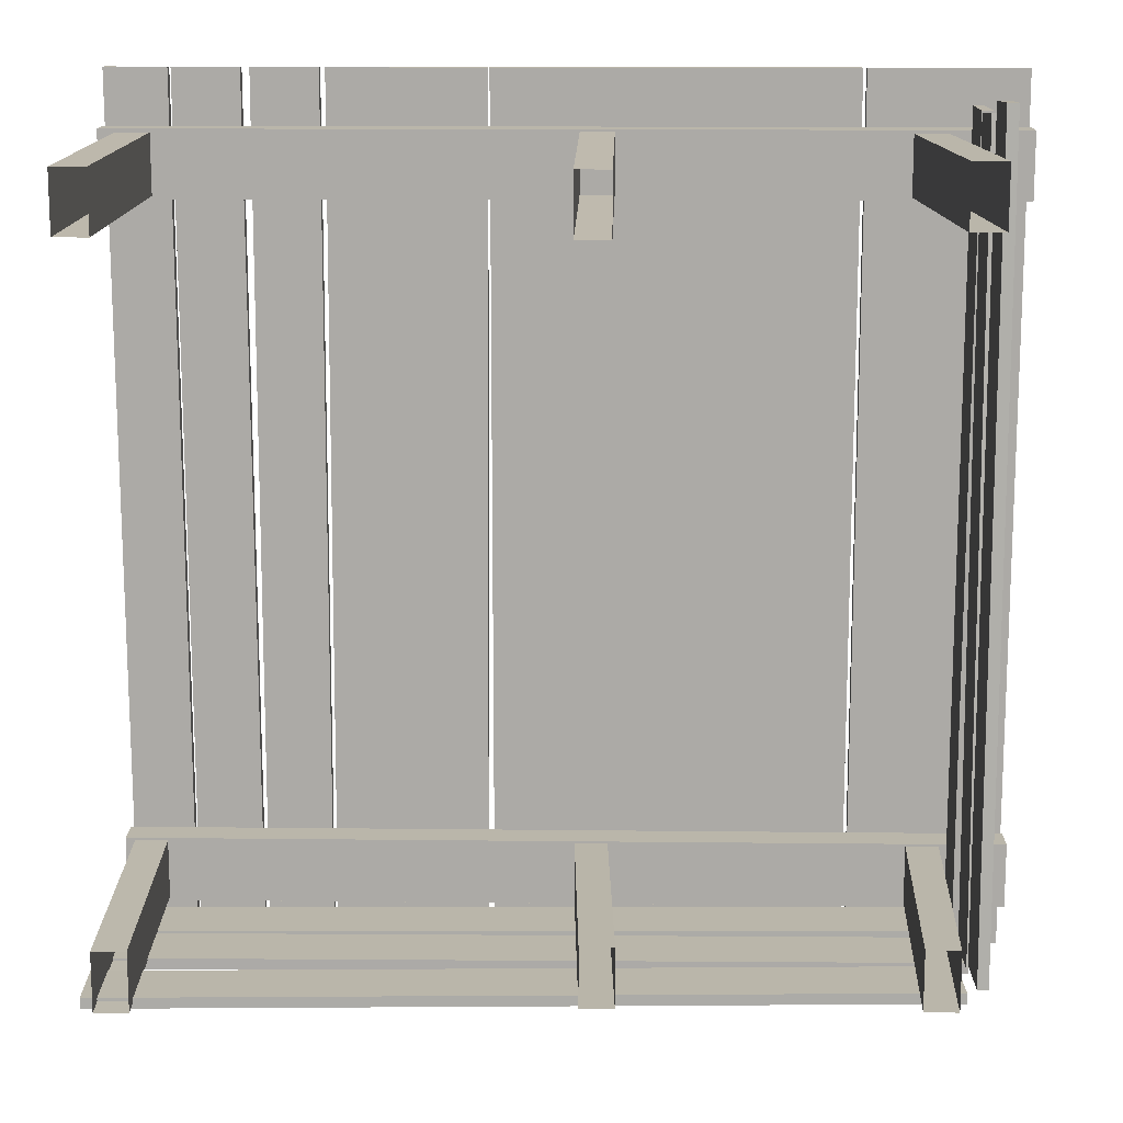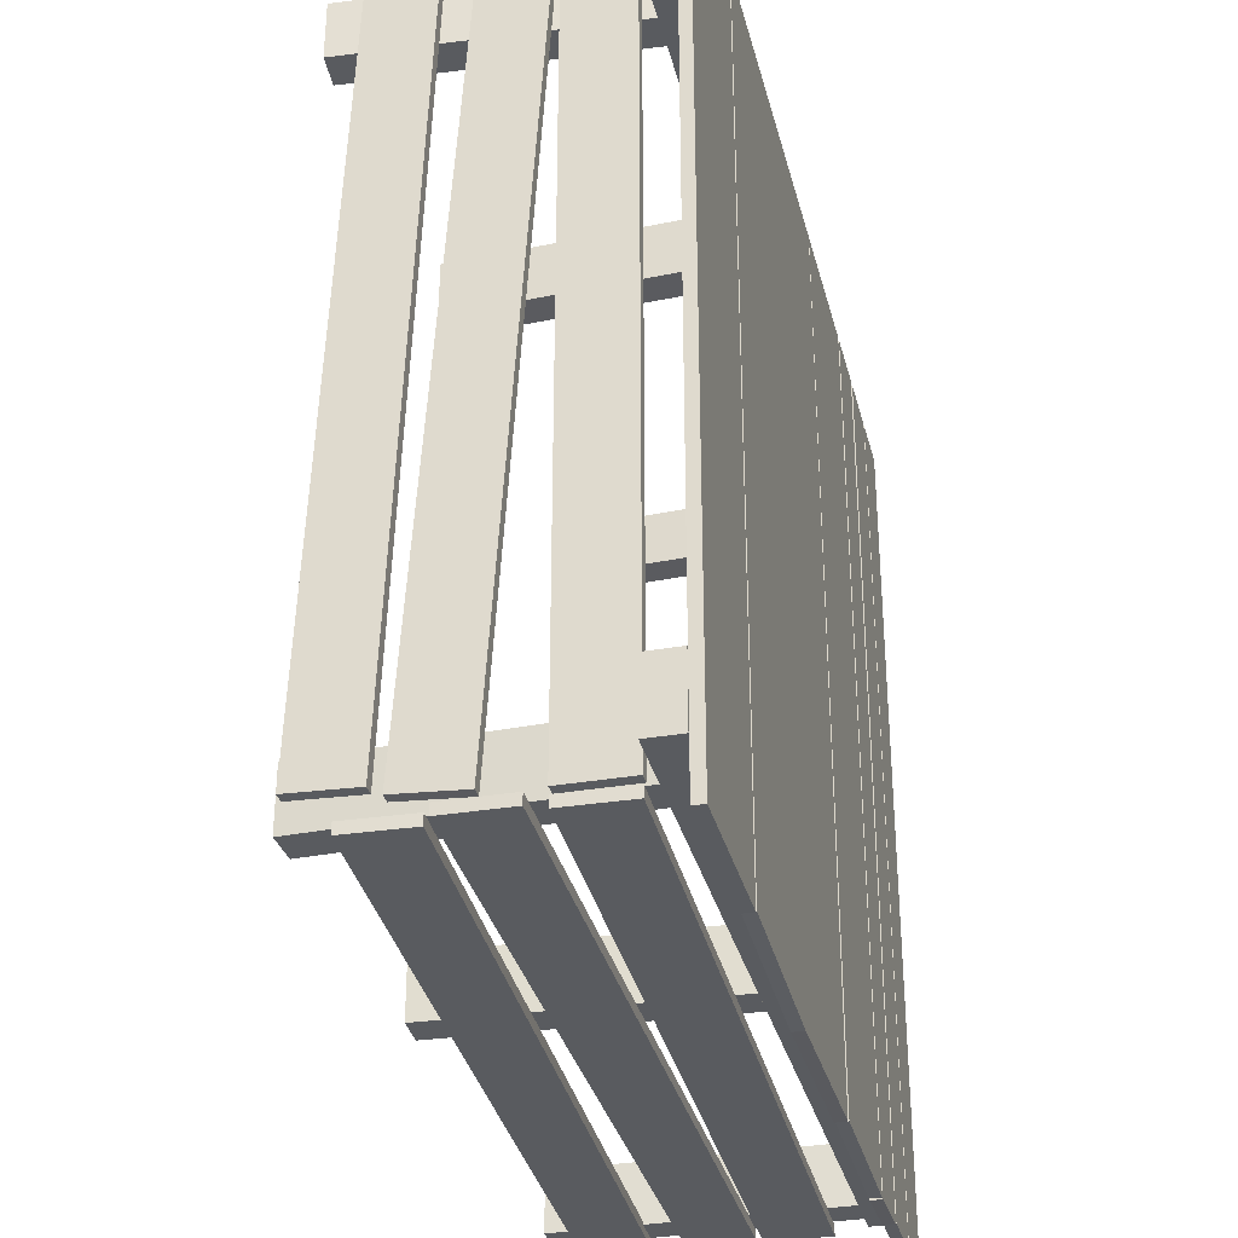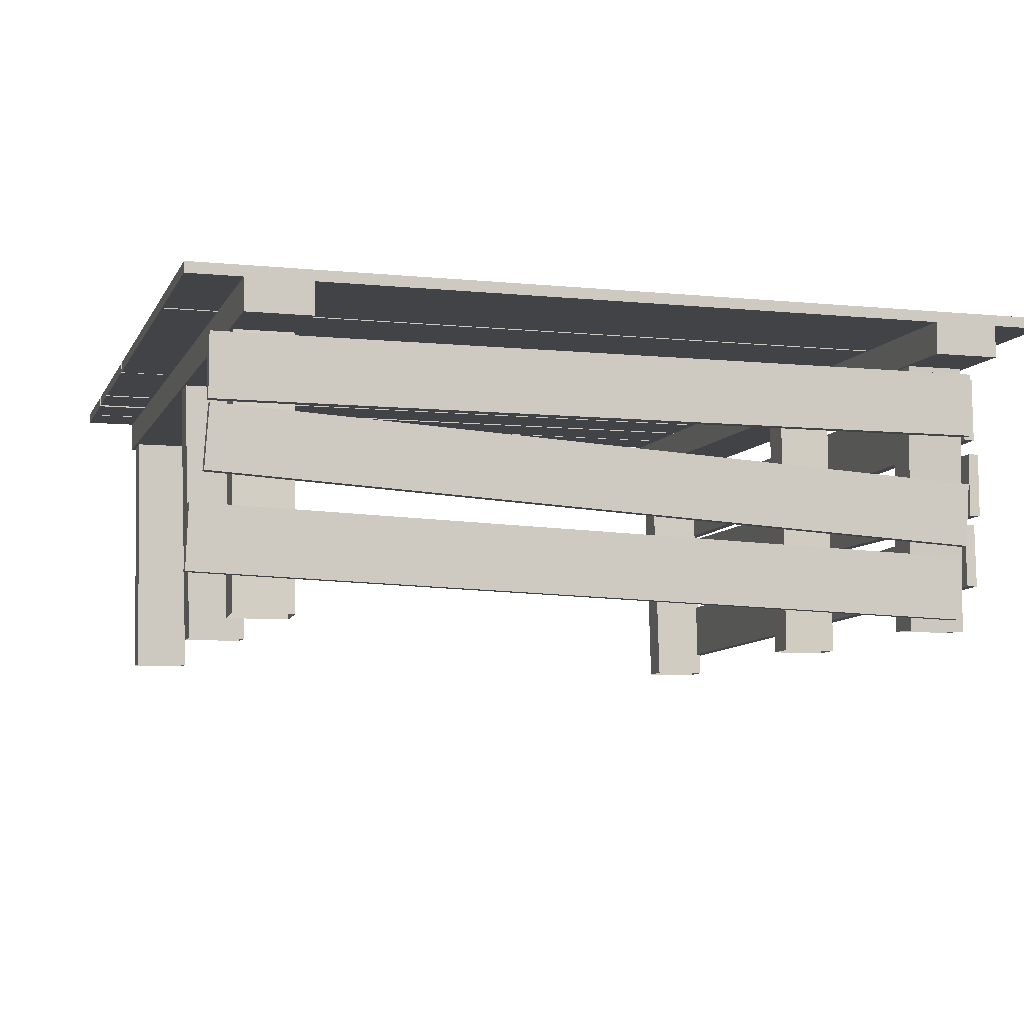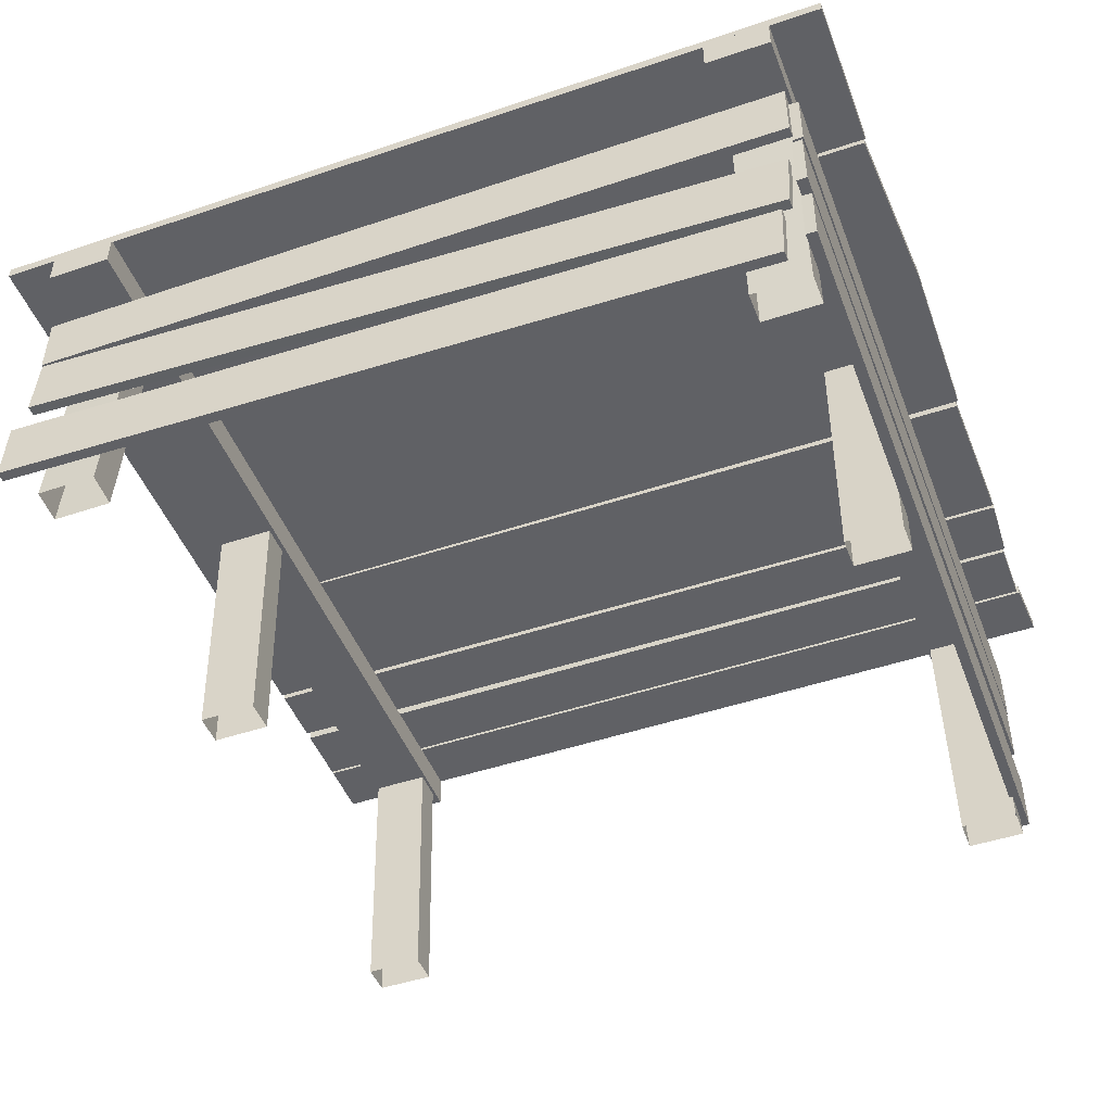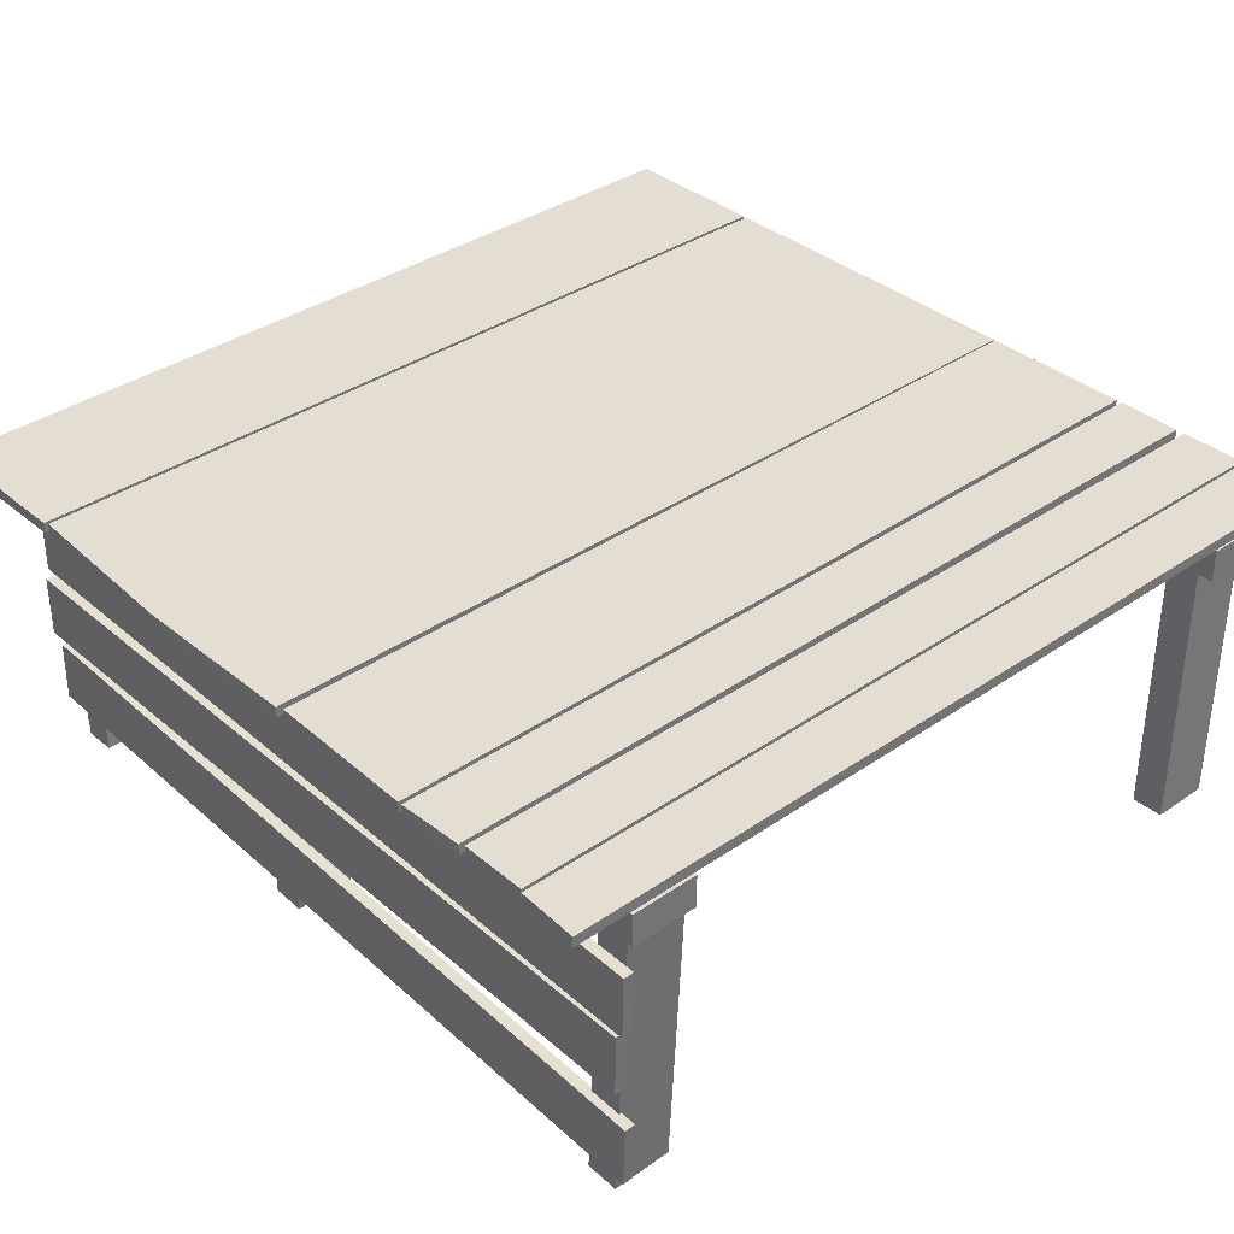
<metadata>
{"format":"obj","ext":"obj","renderer":"f3d","projection":"perspective","resolution":1024,"background":"white","views":[{"elev":13.8,"azim":-178.6,"up":"+Y"},{"elev":-32.6,"azim":-76.3,"up":"+Y"},{"elev":-7.0,"azim":-106.5,"up":"+Z"},{"elev":-47.7,"azim":-69.3,"up":"+Z"},{"elev":36.2,"azim":47.8,"up":"+Z"}]}
</metadata>
<code>
o c_box_003
v 25 375 95
v 25 375 -40
v 25 0 95
v 25 0 -40
v 0 375 95
v 0 375 -40
v 0 0 95
v 0 0 -40
f 2 8 6
f 5 2 6
f 7 6 8
f 3 8 4
f 5 3 1
f 1 4 2
f 2 4 8
f 5 1 2
f 7 5 6
f 3 7 8
f 5 7 3
f 1 3 4
o c_box_002
v 375 25 95
v 375 25 -40
v 375 0 95
v 375 0 -40
v 0 25 95
v 0 25 -40
v 0 0 95
v 0 0 -40
f 10 16 14
f 13 10 14
f 15 14 16
f 11 16 12
f 13 11 9
f 9 12 10
f 10 12 16
f 13 9 10
f 15 13 14
f 11 15 16
f 13 15 11
f 9 11 12
o c_box_001
v 0 0 -5
v 0 0 0
v 0 400 -5
v 0 400 0
v 400 0 -5
v 400 0 0
v 400 400 -5
v 400 400 0
f 18 19 17
f 20 23 19
f 24 21 23
f 22 17 21
f 23 17 19
f 20 22 24
f 18 20 19
f 20 24 23
f 24 22 21
f 22 18 17
f 23 21 17
f 20 18 22
o co_culling
v 0 0 0
v 0 0 0
v 0 0 0
v 0 0 0
v 0 0 0
v 0 0 0
v 0 0 0
v 0 0 0
f 25 28 27
f 27 32 31
f 31 30 29
f 29 26 25
f 27 29 25
f 32 26 30
f 25 26 28
f 27 28 32
f 31 32 30
f 29 30 26
f 27 31 29
f 32 28 26
o g_oldwood
v 0.8616 1.336 95
v 70.86 1.336 95
v 0.8616 400 95
v 70.86 400 95
v 0.8616 400 100
v 0.8616 1.336 100
v 70.86 1.336 100
v 70.86 400 100
v 235.5 0.6887 95
v 305.5 -0.6887 95
v 233.3 400 95
v 303.3 400 95
v 233.3 400 100
v 235.5 0.6887 100
v 305.5 -0.6887 100
v 303.3 400 100
v 307.2 -0.7422 95
v 337.2 0.7422 95
v 305.9 400 95
v 335.9 400 95
v 305.9 400 100
v 307.2 -0.7422 100
v 337.2 0.7422 100
v 335.9 400 100
v 72.64 2.332 95
v 152.5 -1.746 95
v 72.58 400 95
v 152.6 400 95
v 72.58 400 100
v 72.64 2.332 100
v 152.5 -1.746 100
v 152.6 400 100
v 339.2 1.837 95
v 369.2 1.837 95
v 339.9 400 95
v 369.9 400 95
v 339.9 400 100
v 339.2 1.837 100
v 369.2 1.837 100
v 369.9 400 100
v 232.6 -0.5858 95
v 232.6 400 95
v 232.6 -0.5858 100
v 232.6 400 100
v 370.6 0.714 95
v 398.6 -0.714 95
v 371.4 400 95
v 399.4 400 95
v 371.4 400 100
v 370.6 0.714 100
v 398.6 -0.714 100
v 399.4 400 100
v 0 55 80
v 0 25 80
v 400 55 80
v 400 25 80
v 400 55 95
v 0 55 95
v 0 25 95
v 400 25 95
v 0 375 80
v 0 345 80
v 400 375 80
v 400 345 80
v 400 375 95
v 0 375 95
v 0 345 95
v 400 345 95
v 34.91 26.89 -44.82
v 34.91 53.89 -44.82
v 180.7 26.89 87.71
v 180.7 53.89 87.71
v 195.7 26.89 87.22
v 49.91 26.89 -44.32
v 49.91 53.89 -44.32
v 195.7 53.89 87.22
v 176.3 27.73 -45.83
v 30.43 26.89 88.44
v 30.43 53.89 88.44
v 176.3 54.73 -45.83
v 191.3 27.73 -46.32
v 45.42 26.89 88.94
v 45.42 53.89 88.94
v 191.3 54.73 -46.32
v 380.8 26.89 84.39
v 376.2 24.94 -48.59
v 376.2 51.94 -48.59
v 380.8 53.89 84.39
v 395.8 26.89 83.87
v 391.2 24.94 -49.11
v 391.2 51.94 -49.11
v 395.8 53.89 83.87
v 178.6 347.3 87.49
v 42.59 373.5 -44.97
v 42.59 346.5 -44.97
v 178.6 374.3 87.49
v 193.6 347.3 87.51
v 193.6 374.3 87.51
v 27.63 373.5 -43.89
v 27.63 346.5 -43.89
v 193.8 370.2 -45.13
v 37.27 346.5 89.1
v 37.27 373.5 89.1
v 193.8 343.2 -45.13
v 178.8 370.2 -45.15
v 52.23 346.5 88.01
v 52.23 373.5 88.01
v 178.8 343.2 -45.15
v 377.2 346.5 84.05
v 379.3 344.1 -48.23
v 379.3 371.1 -48.23
v 377.2 373.5 84.05
v 392.2 346.5 84.27
v 394.3 344.1 -48.01
v 394.3 371.1 -48.01
v 392.2 373.5 84.27
v 398.9 21.86 66.34
v 398.2 21.86 37.12
v 29.31 21.86 74.73
v 28.63 21.86 45.51
v 29.31 26.73 74.73
v 398.9 26.73 66.34
v 398.2 26.73 37.12
v 28.63 26.73 45.51
v 24.78 21.86 9.04
v 25.1 21.86 38.26
v 394.5 21.86 5.553
v 394.8 21.86 34.78
v 394.5 26.73 5.553
v 24.78 26.73 9.04
v 25.1 26.73 38.26
v 394.8 26.73 34.78
v 399.9 21.86 -8.684
v 398.8 21.86 -37.89
v 30.47 21.86 5.431
v 29.36 21.86 -23.77
v 30.47 26.73 5.431
v 399.9 26.73 -8.684
v 398.8 26.73 -37.89
v 29.36 26.73 -23.77
v 27.7 385.7 75.9
v 27.7 385.7 46.68
v 27.7 26.16 75.93
v 27.7 26.21 46.7
v 22.83 26.16 75.93
v 22.83 385.7 75.9
v 22.83 385.7 46.68
v 22.83 26.21 46.7
v 27.7 30.21 -5.49
v 27.7 28.29 23.67
v 27.7 387 15.99
v 27.7 385.1 45.15
v 22.83 387 15.99
v 22.83 30.21 -5.49
v 22.83 28.29 23.67
v 22.83 385.1 45.15
v 27.7 393.1 2.17
v 27.7 394.2 -27.03
v 27.7 33.74 -10.89
v 27.7 34.92 -40.09
v 22.83 33.74 -10.89
v 22.83 393.1 2.17
v 22.83 394.2 -27.03
v 22.83 34.92 -40.09
v 0.8616 400 95
v 0.8616 400 95
v 0.8616 1.336 95
v 0.8616 1.336 95
v 70.86 1.336 95
v 70.86 1.336 95
v 70.86 400 95
v 70.86 400 95
v 0.8616 400 100
v 0.8616 400 100
v 0.8616 1.336 100
v 0.8616 1.336 100
v 70.86 1.336 100
v 70.86 1.336 100
v 70.86 400 100
v 70.86 400 100
v 233.3 400 95
v 233.3 400 95
v 235.5 0.6887 95
v 235.5 0.6887 95
v 305.5 -0.6887 95
v 305.5 -0.6887 95
v 303.3 400 95
v 303.3 400 95
v 233.3 400 100
v 233.3 400 100
v 235.5 0.6887 100
v 235.5 0.6887 100
v 305.5 -0.6887 100
v 305.5 -0.6887 100
v 303.3 400 100
v 303.3 400 100
v 305.9 400 95
v 305.9 400 95
v 307.2 -0.7422 95
v 307.2 -0.7422 95
v 337.2 0.7422 95
v 337.2 0.7422 95
v 335.9 400 95
v 335.9 400 95
v 305.9 400 100
v 305.9 400 100
v 307.2 -0.7422 100
v 307.2 -0.7422 100
v 337.2 0.7422 100
v 337.2 0.7422 100
v 335.9 400 100
v 335.9 400 100
v 72.58 400 95
v 72.58 400 95
v 72.64 2.332 95
v 72.64 2.332 95
v 152.5 -1.746 95
v 152.5 -1.746 95
v 152.6 400 95
v 72.58 400 100
v 72.58 400 100
v 72.64 2.332 100
v 72.64 2.332 100
v 152.5 -1.746 100
v 152.5 -1.746 100
v 152.6 400 100
v 339.9 400 95
v 339.9 400 95
v 339.2 1.837 95
v 339.2 1.837 95
v 369.2 1.837 95
v 369.2 1.837 95
v 369.9 400 95
v 369.9 400 95
v 339.9 400 100
v 339.9 400 100
v 339.2 1.837 100
v 339.2 1.837 100
v 369.2 1.837 100
v 369.2 1.837 100
v 369.9 400 100
v 369.9 400 100
v 232.6 -0.5858 95
v 232.6 -0.5858 95
v 232.6 400 95
v 232.6 400 95
v 232.6 -0.5858 100
v 232.6 -0.5858 100
v 232.6 400 100
v 232.6 400 100
v 371.4 400 95
v 371.4 400 95
v 370.6 0.714 95
v 370.6 0.714 95
v 398.6 -0.714 95
v 398.6 -0.714 95
v 399.4 400 95
v 399.4 400 95
v 371.4 400 100
v 371.4 400 100
v 370.6 0.714 100
v 370.6 0.714 100
v 398.6 -0.714 100
v 398.6 -0.714 100
v 399.4 400 100
v 399.4 400 100
v 400 55 80
v 400 55 80
v 0 55 80
v 0 55 80
v 0 25 80
v 0 25 80
v 400 25 80
v 400 25 80
v 400 55 95
v 400 55 95
v 0 55 95
v 0 55 95
v 0 25 95
v 0 25 95
v 400 25 95
v 400 25 95
v 400 375 80
v 400 375 80
v 0 375 80
v 0 375 80
v 0 345 80
v 0 345 80
v 400 345 80
v 400 345 80
v 400 375 95
v 400 375 95
v 0 375 95
v 0 375 95
v 0 345 95
v 0 345 95
v 400 345 95
v 400 345 95
v 30.43 26.89 88.44
v 34.91 26.89 -44.82
v 176.3 54.73 -45.83
v 180.7 53.89 87.71
v 45.42 26.89 88.94
v 49.91 26.89 -44.32
v 191.3 54.73 -46.32
v 195.7 53.89 87.22
v 180.7 26.89 87.71
v 176.3 27.73 -45.83
v 34.91 53.89 -44.82
v 30.43 53.89 88.44
v 37.27 346.5 89.1
v 27.63 346.5 -43.89
v 195.7 26.89 87.22
v 191.3 27.73 -46.32
v 52.23 346.5 88.01
v 42.59 346.5 -44.97
v 49.91 53.89 -44.32
v 45.42 53.89 88.94
v 380.8 26.89 84.39
v 376.2 24.94 -48.59
v 376.2 51.94 -48.59
v 380.8 53.89 84.39
v 395.8 26.89 83.87
v 391.2 24.94 -49.11
v 391.2 51.94 -49.11
v 395.8 53.89 83.87
v 193.8 343.2 -45.13
v 193.6 347.3 87.51
v 178.8 343.2 -45.15
v 178.6 347.3 87.49
v 193.6 374.3 87.51
v 193.8 370.2 -45.13
v 27.63 373.5 -43.89
v 37.27 373.5 89.1
v 178.6 374.3 87.49
v 178.8 370.2 -45.15
v 42.59 373.5 -44.97
v 52.23 373.5 88.01
v 377.2 346.5 84.05
v 379.3 344.1 -48.23
v 379.3 371.1 -48.23
v 377.2 373.5 84.05
v 392.2 346.5 84.27
v 394.3 344.1 -48.01
v 394.3 371.1 -48.01
v 392.2 373.5 84.27
v 29.31 21.86 74.73
v 29.31 21.86 74.73
v 398.9 21.86 66.34
v 398.9 21.86 66.34
v 398.2 21.86 37.12
v 398.2 21.86 37.12
v 28.63 21.86 45.51
v 28.63 21.86 45.51
v 29.31 26.73 74.73
v 29.31 26.73 74.73
v 398.9 26.73 66.34
v 398.9 26.73 66.34
v 398.2 26.73 37.12
v 398.2 26.73 37.12
v 28.63 26.73 45.51
v 28.63 26.73 45.51
v 394.5 21.86 5.553
v 394.5 21.86 5.553
v 24.78 21.86 9.04
v 24.78 21.86 9.04
v 25.1 21.86 38.26
v 25.1 21.86 38.26
v 394.8 21.86 34.78
v 394.8 21.86 34.78
v 394.5 26.73 5.553
v 394.5 26.73 5.553
v 24.78 26.73 9.04
v 24.78 26.73 9.04
v 25.1 26.73 38.26
v 25.1 26.73 38.26
v 394.8 26.73 34.78
v 394.8 26.73 34.78
v 30.47 21.86 5.431
v 30.47 21.86 5.431
v 399.9 21.86 -8.684
v 399.9 21.86 -8.684
v 398.8 21.86 -37.89
v 398.8 21.86 -37.89
v 29.36 21.86 -23.77
v 29.36 21.86 -23.77
v 30.47 26.73 5.431
v 30.47 26.73 5.431
v 399.9 26.73 -8.684
v 399.9 26.73 -8.684
v 398.8 26.73 -37.89
v 398.8 26.73 -37.89
v 29.36 26.73 -23.77
v 29.36 26.73 -23.77
v 27.7 26.16 75.93
v 27.7 26.16 75.93
v 27.7 385.7 75.9
v 27.7 385.7 75.9
v 27.7 385.7 46.68
v 27.7 385.7 46.68
v 27.7 26.21 46.7
v 27.7 26.21 46.7
v 22.83 26.16 75.93
v 22.83 26.16 75.93
v 22.83 385.7 75.9
v 22.83 385.7 75.9
v 22.83 385.7 46.68
v 22.83 385.7 46.68
v 22.83 26.21 46.7
v 22.83 26.21 46.7
v 27.7 387 15.99
v 27.7 387 15.99
v 27.7 30.21 -5.49
v 27.7 30.21 -5.49
v 27.7 28.29 23.67
v 27.7 28.29 23.67
v 27.7 385.1 45.15
v 27.7 385.1 45.15
v 22.83 387 15.99
v 22.83 387 15.99
v 22.83 30.21 -5.49
v 22.83 30.21 -5.49
v 22.83 28.29 23.67
v 22.83 28.29 23.67
v 22.83 385.1 45.15
v 22.83 385.1 45.15
v 27.7 33.74 -10.89
v 27.7 33.74 -10.89
v 27.7 393.1 2.17
v 27.7 393.1 2.17
v 27.7 394.2 -27.03
v 27.7 394.2 -27.03
v 27.7 34.92 -40.09
v 27.7 34.92 -40.09
v 22.83 33.74 -10.89
v 22.83 33.74 -10.89
v 22.83 393.1 2.17
v 22.83 393.1 2.17
v 22.83 394.2 -27.03
v 22.83 394.2 -27.03
v 22.83 34.92 -40.09
v 22.83 34.92 -40.09
f 197 201 199
f 209 205 207
f 204 210 202
f 200 206 198
f 35 40 36
f 34 38 33
f 215 219 217
f 223 227 221
f 220 226 218
f 216 222 214
f 43 48 44
f 42 46 41
f 229 233 231
f 241 237 239
f 236 242 234
f 232 238 230
f 51 56 52
f 50 54 49
f 247 251 249
f 254 258 252
f 293 297 291
f 248 253 246
f 59 64 60
f 250 62 57
f 259 263 261
f 271 267 269
f 266 272 264
f 262 268 260
f 67 72 68
f 66 70 65
f 251 275 249
f 279 258 256
f 278 280 276
f 285 289 287
f 60 76 74
f 73 63 58
f 290 296 288
f 286 292 284
f 79 84 80
f 78 82 77
f 299 303 301
f 311 307 309
f 306 312 304
f 302 308 300
f 87 92 88
f 86 90 85
f 315 319 317
f 327 323 325
f 322 328 320
f 318 324 316
f 95 100 96
f 94 98 93
f 340 334 333
f 346 338 345
f 112 108 116
f 332 335 331
f 132 347 343
f 360 361 359
f 109 105 103
f 131 370 126
f 342 107 102
f 130 368 128
f 106 115 114
f 137 362 367
f 110 341 101
f 133 129 136
f 351 356 355
f 354 357 353
f 123 121 122
f 117 119 118
f 369 138 127
f 134 365 344
f 372 375 371
f 373 378 377
f 147 145 146
f 141 143 142
f 379 383 381
f 391 387 389
f 386 392 384
f 380 390 388
f 152 153 156
f 150 154 149
f 395 399 397
f 407 403 405
f 402 408 400
f 398 404 396
f 160 161 164
f 158 162 157
f 413 417 415
f 421 425 419
f 418 424 416
f 414 420 412
f 168 169 172
f 166 170 165
f 429 433 431
f 437 441 435
f 434 440 432
f 430 436 428
f 176 177 180
f 174 178 173
f 445 449 447
f 453 457 451
f 450 456 448
f 446 452 444
f 184 185 188
f 182 186 181
f 461 465 463
f 469 473 467
f 466 472 464
f 462 468 460
f 192 193 196
f 190 194 189
f 197 203 201
f 209 211 205
f 204 212 210
f 200 208 206
f 35 37 40
f 34 39 38
f 215 213 219
f 223 225 227
f 220 228 226
f 216 224 222
f 43 45 48
f 42 47 46
f 229 235 233
f 241 243 237
f 236 244 242
f 232 240 238
f 51 53 56
f 50 55 54
f 247 245 251
f 254 256 258
f 293 295 297
f 248 255 253
f 59 61 64
f 250 257 62
f 259 265 263
f 271 273 267
f 266 274 272
f 262 270 268
f 67 69 72
f 66 71 70
f 251 277 275
f 279 281 258
f 278 282 280
f 285 283 289
f 60 64 76
f 73 75 63
f 290 298 296
f 286 294 292
f 79 81 84
f 78 83 82
f 299 305 303
f 311 313 307
f 306 314 312
f 302 310 308
f 87 89 92
f 86 91 90
f 315 321 319
f 327 329 323
f 322 330 328
f 318 326 324
f 95 97 100
f 94 99 98
f 340 339 334
f 346 337 338
f 112 104 108
f 332 336 335
f 132 348 347
f 360 125 361
f 109 113 105
f 131 366 370
f 342 350 107
f 130 364 368
f 106 349 115
f 137 140 362
f 110 111 341
f 133 363 129
f 351 352 356
f 354 358 357
f 123 124 121
f 117 120 119
f 369 139 138
f 134 135 365
f 372 376 375
f 373 374 378
f 147 148 145
f 141 144 143
f 379 385 383
f 391 393 387
f 386 394 392
f 380 382 390
f 152 151 153
f 150 155 154
f 395 401 399
f 407 409 403
f 402 410 408
f 398 406 404
f 160 159 161
f 158 163 162
f 413 411 417
f 421 423 425
f 418 426 424
f 414 422 420
f 168 167 169
f 166 171 170
f 429 427 433
f 437 439 441
f 434 442 440
f 430 438 436
f 176 175 177
f 174 179 178
f 445 443 449
f 453 455 457
f 450 458 456
f 446 454 452
f 184 183 185
f 182 187 186
f 461 459 465
f 469 471 473
f 466 474 472
f 462 470 468
f 192 191 193
f 190 195 194

</code>
